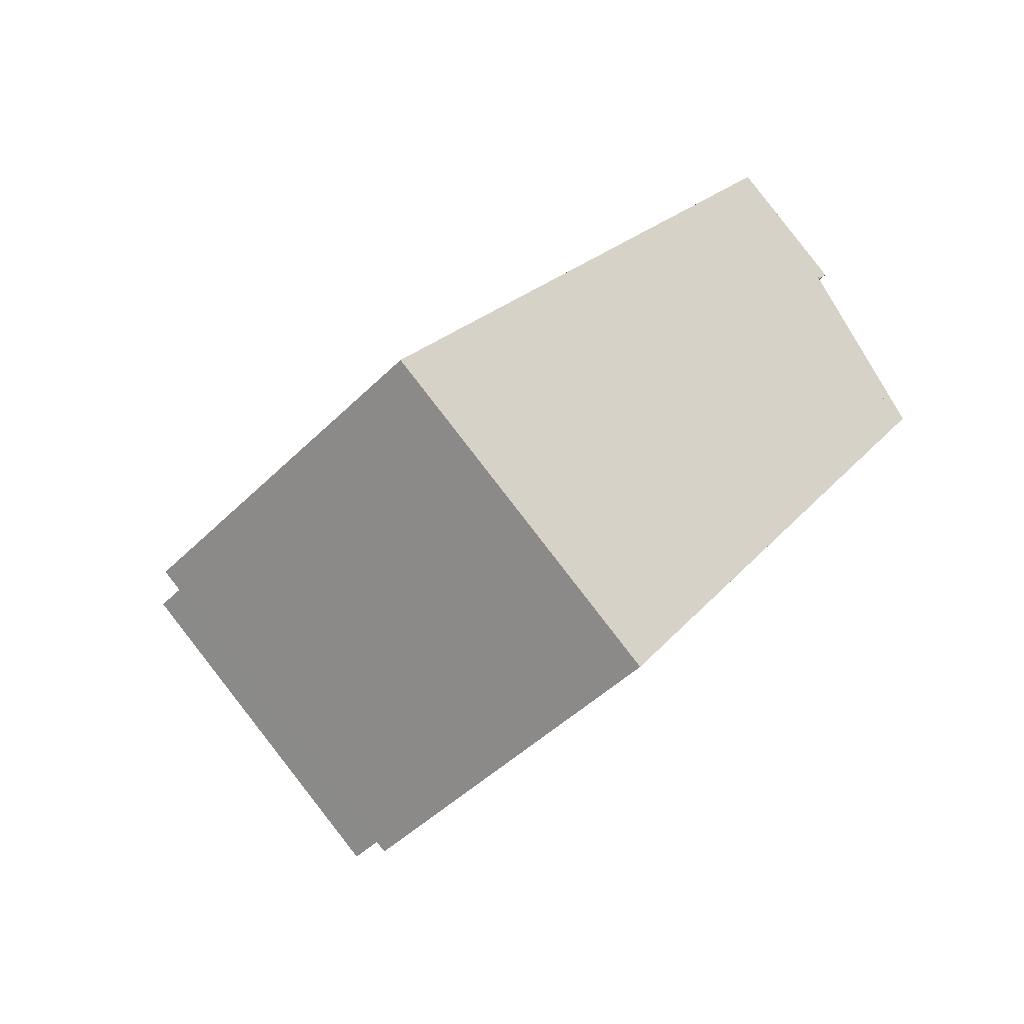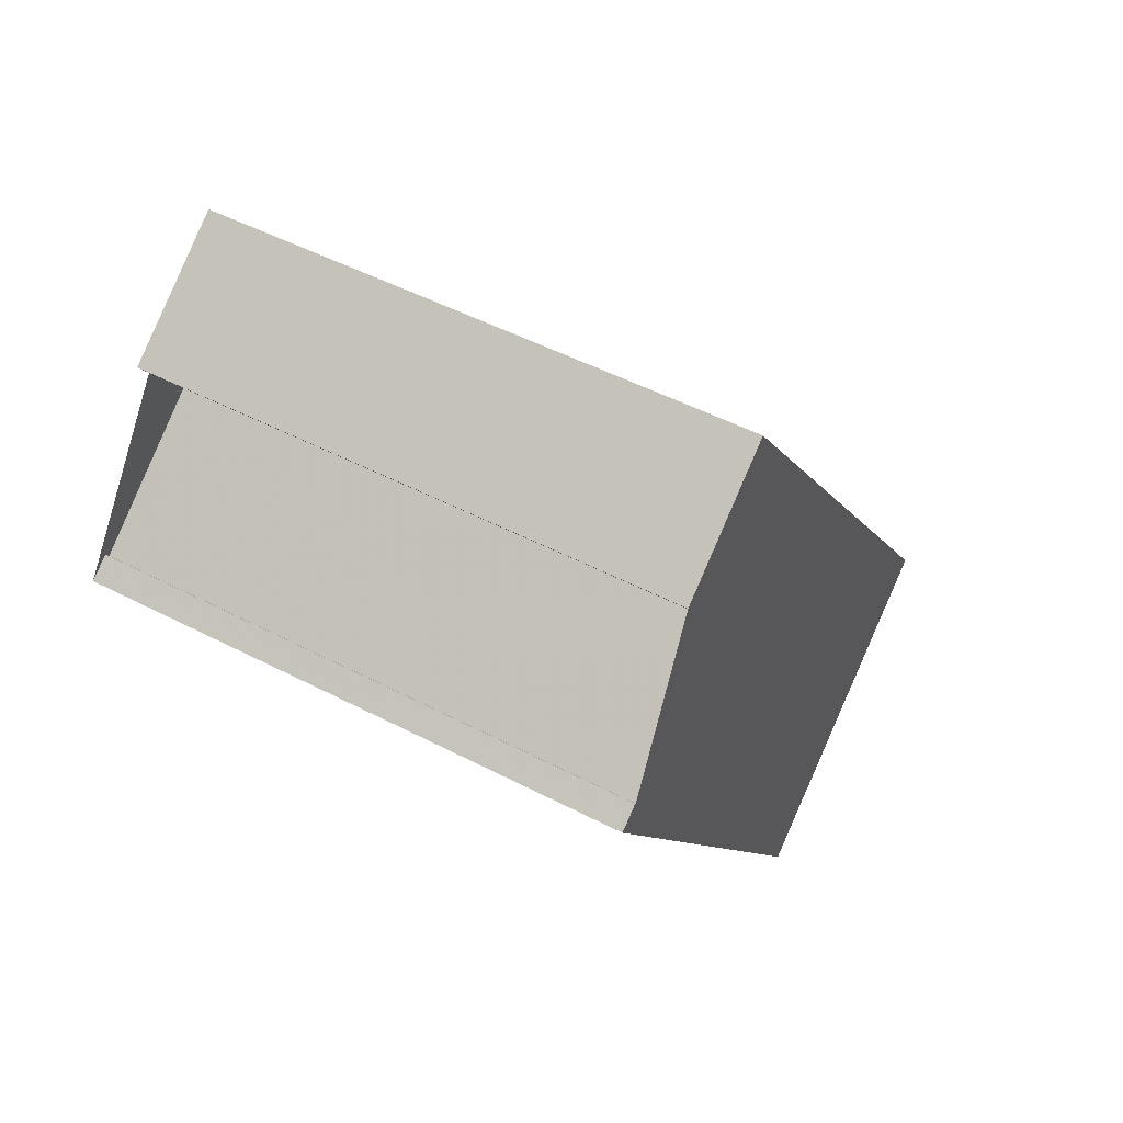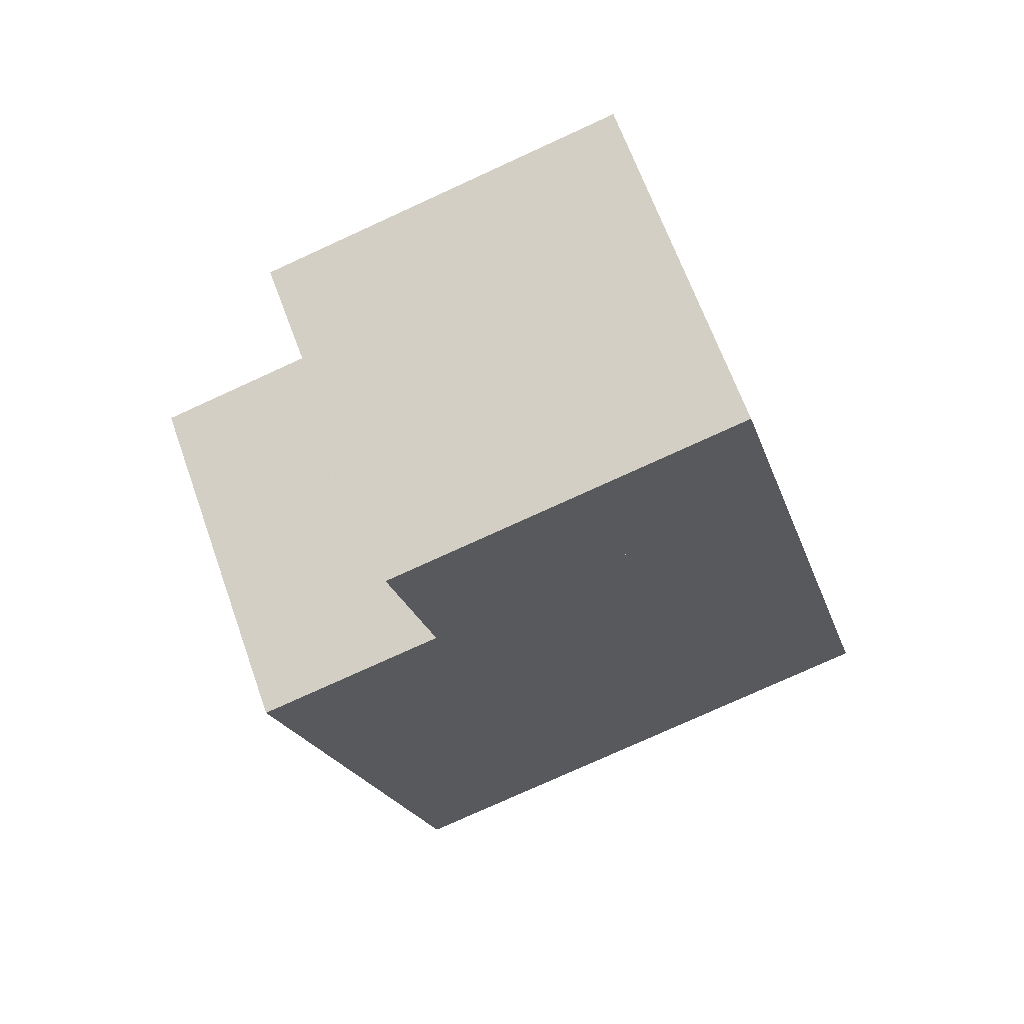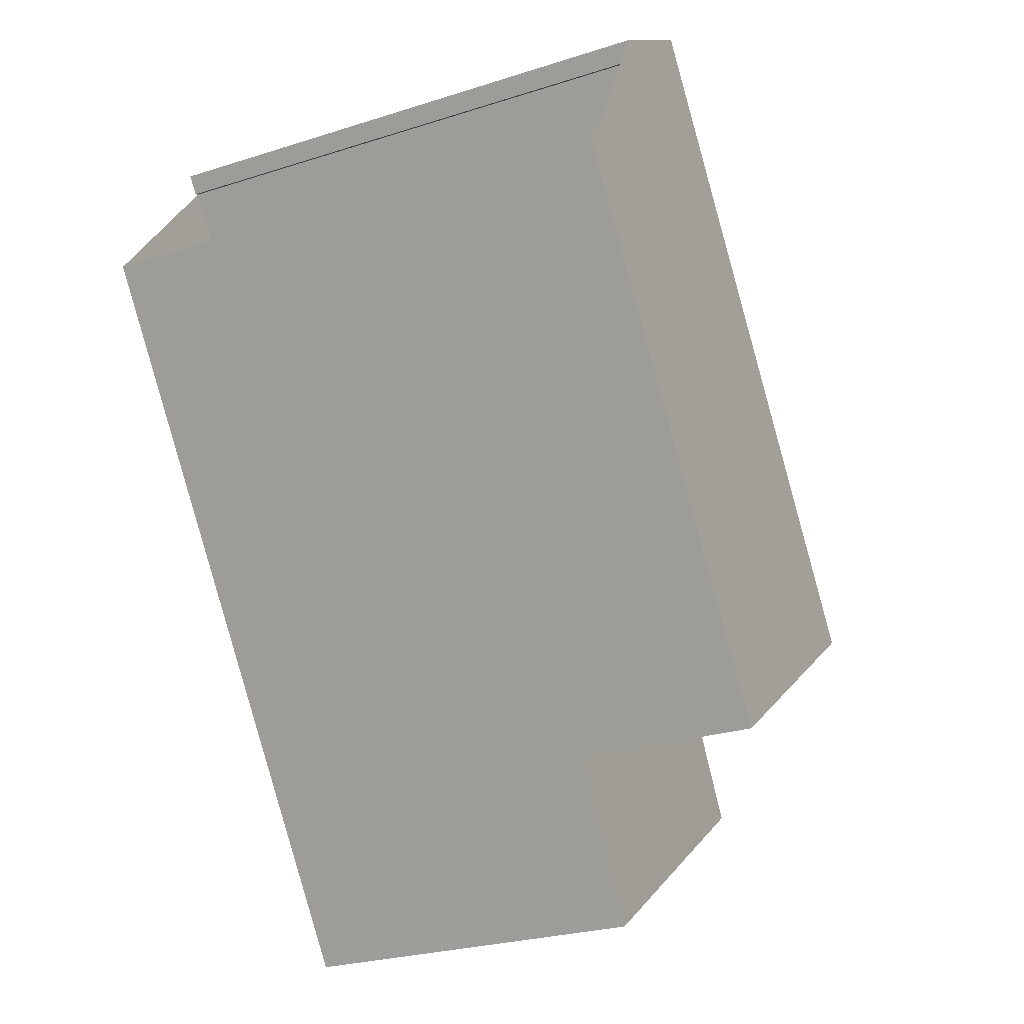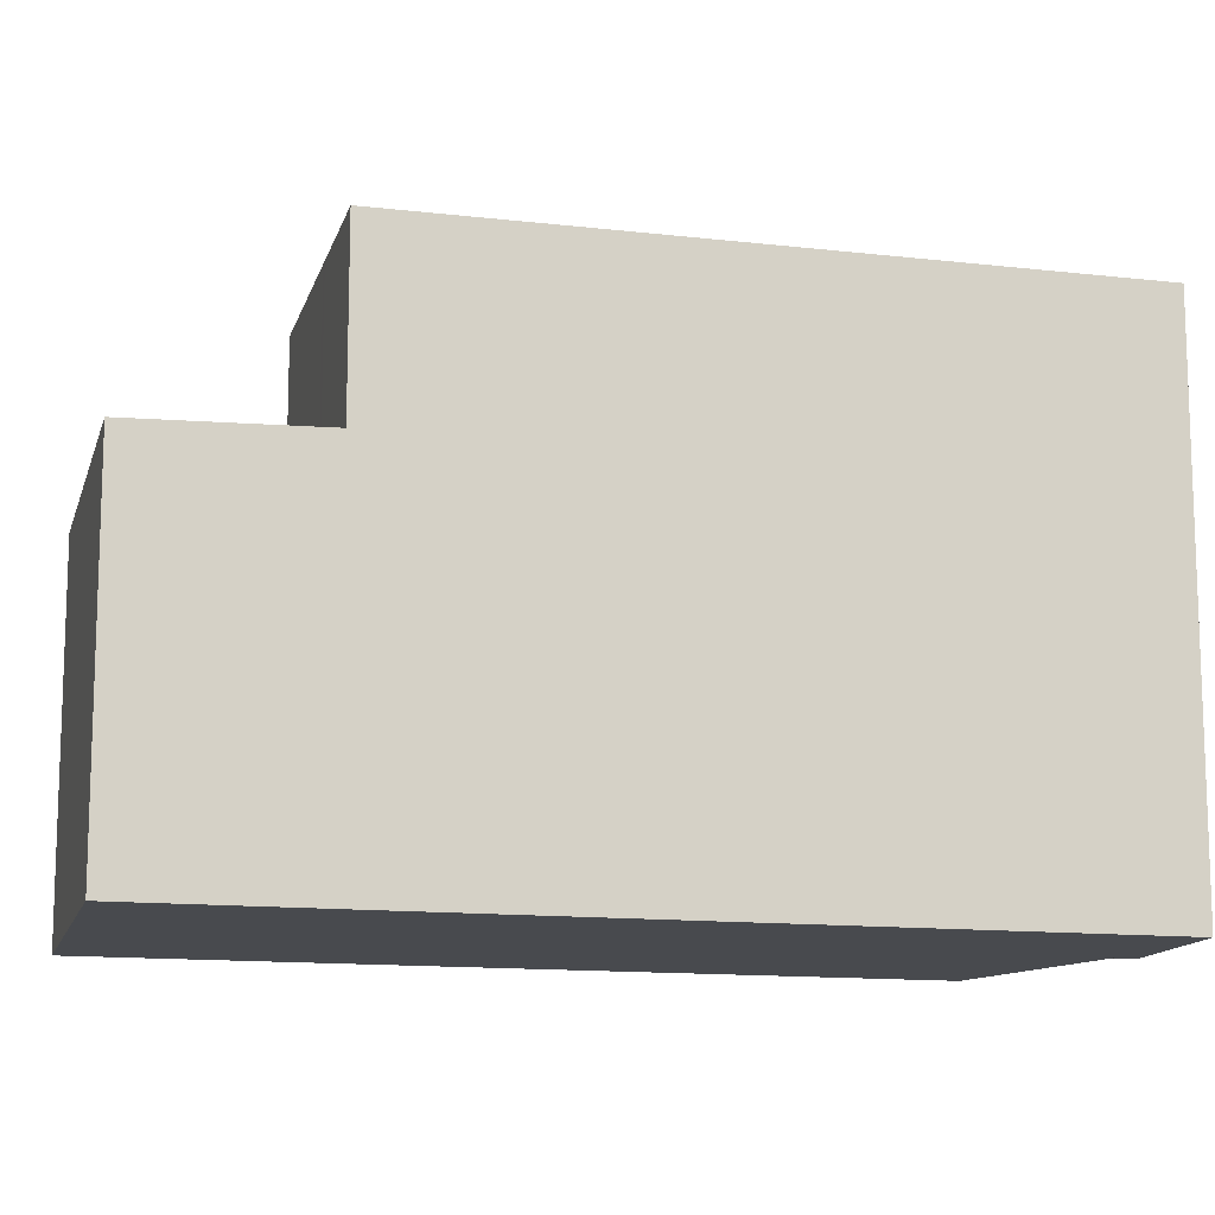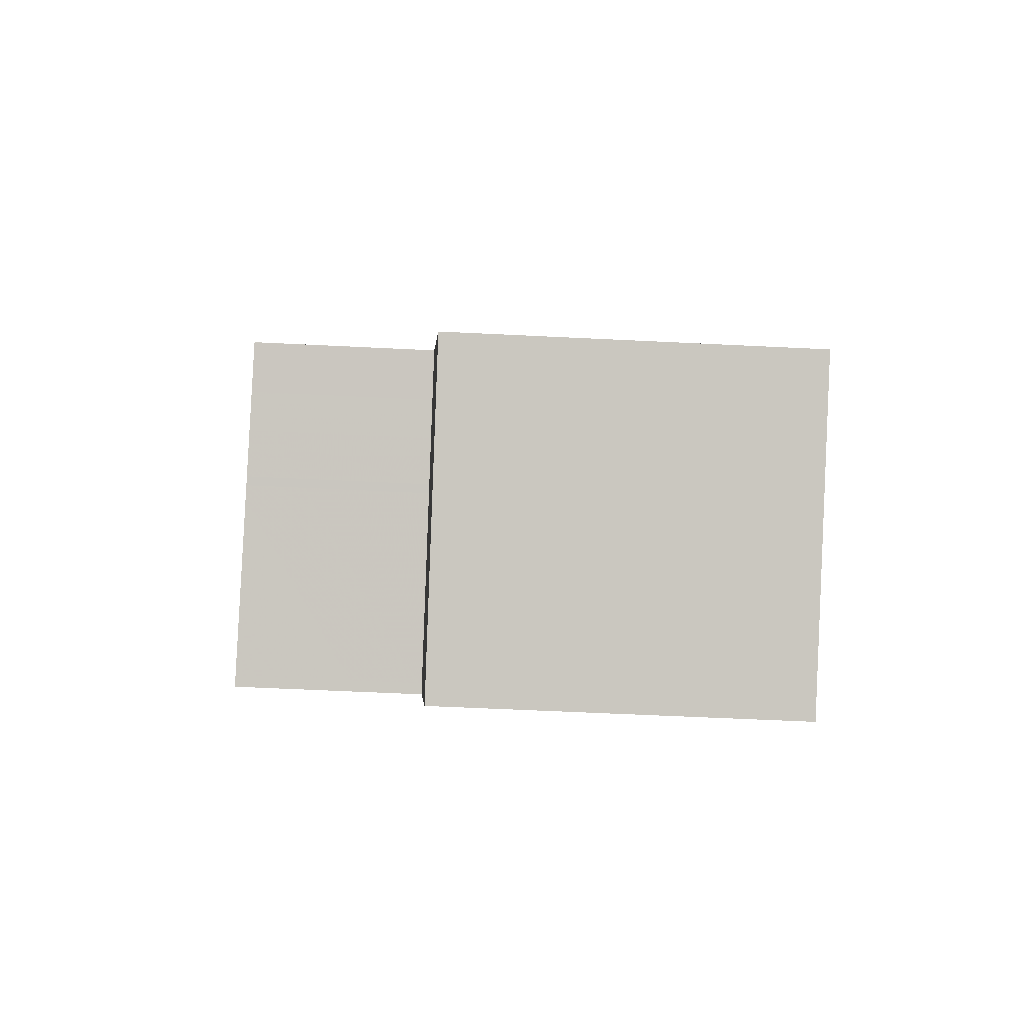
<metadata>
{"format":"obj","ext":"obj","renderer":"f3d","projection":"perspective","resolution":1024,"background":"white","views":[{"elev":-44.8,"azim":139.0,"up":"+Y"},{"elev":49.8,"azim":-60.1,"up":"+Y"},{"elev":-76.4,"azim":114.6,"up":"+Y"},{"elev":-26.0,"azim":-63.0,"up":"+Y"},{"elev":-13.2,"azim":111.4,"up":"+Z"},{"elev":-56.0,"azim":87.0,"up":"+Y"}]}
</metadata>
<code>
v -2149 -1199 8.021
v -2150 -1198 8.014
v -2150 -1199 8.015
v -2150 -1198 8.013
v -2148 -1197 7.987
v -2152 -1201 8.055
v -2151 -1201 8.05
v -2151 -1201 8.051
v -2141 -1208 5.341
v -2145 -1210 5.308
v -2144 -1203 8.032
v -2152 -1201 8.053
v -2142 -1205 8.051
v -2146 -1208 8.111
v -2141 -1208 5.341
v -2142 -1205 5.404
v -2142 -1205 5.404
v -2146 -1208 5.37
v -2141 -1207 5.349
v -2141 -1207 5.349
v -2145 -1210 5.315
v -2143 -1209 5.335
v -2142 -1209 5.327
v -2144 -1207 5.39
v -2146 -1208 5.374
v -2142 -1205 5.407
v -2142 -1205 5.407
v -2142 -1205 8.051
v -2146 -1208 5.371
v -2146 -1208 5.375
v -2146 -1208 8.109
v -2145 -1210 5.316
v -2145 -1210 5.309
v -2150 -1198 8.013
v -2148 -1197 7.987
v -2150 -1198 8.012
v -2150 -1198 8.012
v -2144 -1207 5.394
v -2144 -1207 8.076
v -2151 -1201 8.054
v -2149 -1199 8.02
v -2152 -1201 8.056
v -2147 -1198 7.995
v -2146 -1208 8.109
v -2144 -1206 8.076
v -2147 -1208 8.111
v -2142 -1205 8.051
v -2142 -1205 8.051
v -2149 -1198 8.002
v -2149 -1198 8.002
v -2143 -1206 5.399
v -2143 -1206 8.067
v -2149 -1199 8.011
v -2143 -1206 5.395
v -2143 -1206 8.066
v -2142 -1208 5.34
v -2142 -1208 5.333
v -2142 -1206 5.397
v -2142 -1206 5.397
v -2146 -1208 5.366
v -2146 -1209 5.365
v -2143 -1206 5.389
v -2144 -1207 5.384
v -2149 -1197 7.995
v -2149 -1197 7.996
v -2148 -1199 8.004
v -2143 -1206 8.059
v -2143 -1206 8.06
v -2143 -1206 5.403
v -2143 -1206 5.399
v -2141 -1208 5.336
v -2142 -1208 5.344
v -2143 -1206 5.393
v -2146 -1208 8.109
v -2144 -1207 8.076
v -2144 -1207 5.394
v -2146 -1208 5.375
v -2143 -1206 5.399
v -2146 -1208 5.374
v -2142 -1205 5.407
v -2142 -1205 5.407
v -2146 -1208 8.111
v -2143 -1206 8.067
v -2143 -1206 8.06
v -2142 -1205 8.051
v -2142 -1205 8.051
v -2143 -1206 5.403
v -2141 -1207 5.351
v -2141 -1207 5.351
v -2145 -1210 5.319
v -2145 -1210 5.318
v -2142 -1208 5.343
v -2143 -1208 5.338
v -2142 -1208 5.347
v -2144 -1206 5.394
v -2144 -1206 8.075
v -2144 -1206 5.394
v -2150 -1198 8.01
v -2150 -1198 8.01
v -2149 -1199 8.019
v -2143 -1208 5.336
v -2142 -1209 5.328
v -2144 -1207 5.391
v -2144 -1207 5.385
v -2144 -1206 8.074
v -2144 -1206 8.075
v -2143 -1208 5.339
v -2150 -1198 8.014
v -2149 -1199 8.021
v -2149 -1199 0
v -2150 -1198 0
v -2150 -1199 8.015
v -2150 -1198 8.014
v -2150 -1198 0
v -2150 -1199 0
v -2150 -1198 8.013
v -2150 -1199 8.015
v -2150 -1199 0
v -2150 -1198 0
v -2150 -1198 8.012
v -2150 -1198 8.013
v -2150 -1198 0
v -2150 -1198 0
v -2148 -1197 7.987
v -2148 -1197 7.987
v -2148 -1197 0
v -2148 -1197 -8.882e-16
v -2152 -1201 8.053
v -2152 -1201 8.055
v -2152 -1201 0
v -2152 -1201 0
v -2151 -1201 8.051
v -2151 -1201 8.05
v -2151 -1201 0
v -2151 -1201 0
v -2149 -1199 8.021
v -2151 -1201 8.051
v -2151 -1201 0
v -2149 -1199 0
v -2141 -1208 5.341
v -2141 -1208 5.341
v -2141 -1208 0
v -2141 -1208 0
v -2145 -1210 5.315
v -2145 -1210 5.308
v -2145 -1210 0
v -2145 -1210 0
v -2142 -1205 8.051
v -2144 -1203 8.032
v -2144 -1203 0
v -2142 -1205 0
v -2151 -1201 8.05
v -2152 -1201 8.053
v -2152 -1201 0
v -2151 -1201 0
v -2141 -1208 5.336
v -2141 -1208 5.341
v -2141 -1208 0
v -2141 -1208 0
v -2142 -1206 5.397
v -2142 -1205 5.404
v -2142 -1205 0
v -2142 -1206 0
v -2146 -1208 5.374
v -2146 -1208 5.37
v -2146 -1208 0
v -2146 -1208 0
v -2141 -1208 5.341
v -2141 -1207 5.349
v -2141 -1207 8.882e-16
v -2141 -1208 0
v -2145 -1210 5.318
v -2145 -1210 5.315
v -2145 -1210 0
v -2145 -1210 0
v -2145 -1210 5.309
v -2142 -1209 5.327
v -2142 -1209 0
v -2145 -1210 0
v -2145 -1210 5.308
v -2145 -1210 5.309
v -2145 -1210 0
v -2145 -1210 0
v -2150 -1198 8.013
v -2150 -1198 8.013
v -2150 -1198 0
v -2150 -1198 0
v -2147 -1198 7.995
v -2148 -1197 7.987
v -2148 -1197 -8.882e-16
v -2147 -1198 0
v -2150 -1198 8.01
v -2150 -1198 8.012
v -2150 -1198 0
v -2150 -1198 0
v -2152 -1201 8.055
v -2152 -1201 8.056
v -2152 -1201 0
v -2152 -1201 0
v -2144 -1203 8.032
v -2147 -1198 7.995
v -2147 -1198 0
v -2144 -1203 0
v -2152 -1201 8.056
v -2147 -1208 8.111
v -2147 -1208 0
v -2152 -1201 0
v -2142 -1205 8.051
v -2142 -1205 8.051
v -2142 -1205 0
v -2142 -1205 0
v -2149 -1197 7.995
v -2149 -1198 8.002
v -2149 -1198 0
v -2149 -1197 0
v -2142 -1209 5.328
v -2142 -1208 5.333
v -2142 -1208 0
v -2142 -1209 0
v -2141 -1207 5.351
v -2142 -1206 5.397
v -2142 -1206 0
v -2141 -1207 0
v -2146 -1208 5.37
v -2146 -1209 5.365
v -2146 -1209 0
v -2146 -1208 0
v -2148 -1197 7.987
v -2149 -1197 7.995
v -2149 -1197 0
v -2148 -1197 0
v -2142 -1208 5.333
v -2141 -1208 5.336
v -2141 -1208 0
v -2142 -1208 0
v -2142 -1205 5.404
v -2142 -1205 5.407
v -2142 -1205 0
v -2142 -1205 0
v -2147 -1208 8.111
v -2146 -1208 8.111
v -2146 -1208 -1.776e-15
v -2147 -1208 0
v -2141 -1207 5.349
v -2141 -1207 5.351
v -2141 -1207 0
v -2141 -1207 8.882e-16
v -2146 -1209 5.365
v -2145 -1210 5.318
v -2145 -1210 0
v -2146 -1209 0
v -2149 -1198 8.002
v -2150 -1198 8.01
v -2150 -1198 0
v -2149 -1198 0
v -2142 -1209 5.327
v -2142 -1209 5.328
v -2142 -1209 0
v -2142 -1209 0
v -2149 -1199 0
v -2150 -1198 0
v -2150 -1199 0
v -2150 -1198 0
v -2148 -1197 0
v -2141 -1208 0
v -2145 -1210 0
v -2152 -1201 0
v -2151 -1201 0
v -2151 -1201 0
f 31 14 25 30
f 59 17 16 58
f 61 18 29 60
f 19 9 15 20
f 33 10 21 32
f 102 23 22 101
f 104 63 24 103
f 27 26 13 28
f 39 31 30 38
f 60 29 24 63
f 32 22 23 33
f 65 49 50 64
f 36 34 4 37
f 96 39 38 95
f 40 12 7 8 1 2 3 34 36 41
f 42 6 12 40
f 66 53 49 65
f 44 40 41 45
f 46 42 40 44
f 67 55 53 66
f 47 11 48
f 99 50 49 98
f 69 27 28 68
f 98 49 53 100
f 100 53 55 105
f 72 20 15 71
f 70 17 59 73
f 89 59 58 88
f 91 61 60 90
f 107 93 63 104
f 90 60 63 93
f 94 73 59 89
f 64 5 35 65
f 65 35 43 66
f 66 43 11 47 67
f 68 52 51 69
f 71 57 56 72
f 73 62 54 70
f 92 62 73 94
f 74 44 45 75
f 76 24 29 77
f 103 24 76 97
f 77 29 18 79
f 80 16 17 81
f 82 46 44 74
f 83 55 67 84
f 85 47 48 86
f 81 17 70 87
f 105 55 83 106
f 84 67 47 85
f 87 70 54 78
f 88 19 20 89
f 90 32 21 91
f 101 22 93 107
f 93 22 32 90
f 89 20 72 94
f 94 72 56 92
f 95 51 52 96
f 98 36 37 99
f 100 41 36 98
f 101 56 57 102
f 103 54 62 104
f 105 45 41 100
f 104 62 92 107
f 97 78 54 103
f 106 75 45 105
f 107 92 56 101
f 109 110 111 108
f 113 114 115 112
f 117 118 119 116
f 121 122 123 120
f 125 126 127 124
f 129 130 131 128
f 133 134 135 132
f 137 138 139 136
f 141 142 143 140
f 145 146 147 144
f 149 150 151 148
f 153 154 155 152
f 157 158 159 156
f 161 162 163 160
f 165 166 167 164
f 169 170 171 168
f 173 174 175 172
f 177 178 179 176
f 181 182 183 180
f 185 186 187 184
f 189 190 191 188
f 193 194 195 192
f 197 198 199 196
f 201 202 203 200
f 205 206 207 204
f 209 210 211 208
f 213 214 215 212
f 217 218 219 216
f 221 222 223 220
f 225 226 227 224
f 229 230 231 228
f 233 234 235 232
f 237 238 239 236
f 241 242 243 240
f 245 246 247 244
f 249 250 251 248
f 253 254 255 252
f 257 258 259 256
f 261 262 263 264 265 266 267 268 269 260

</code>
